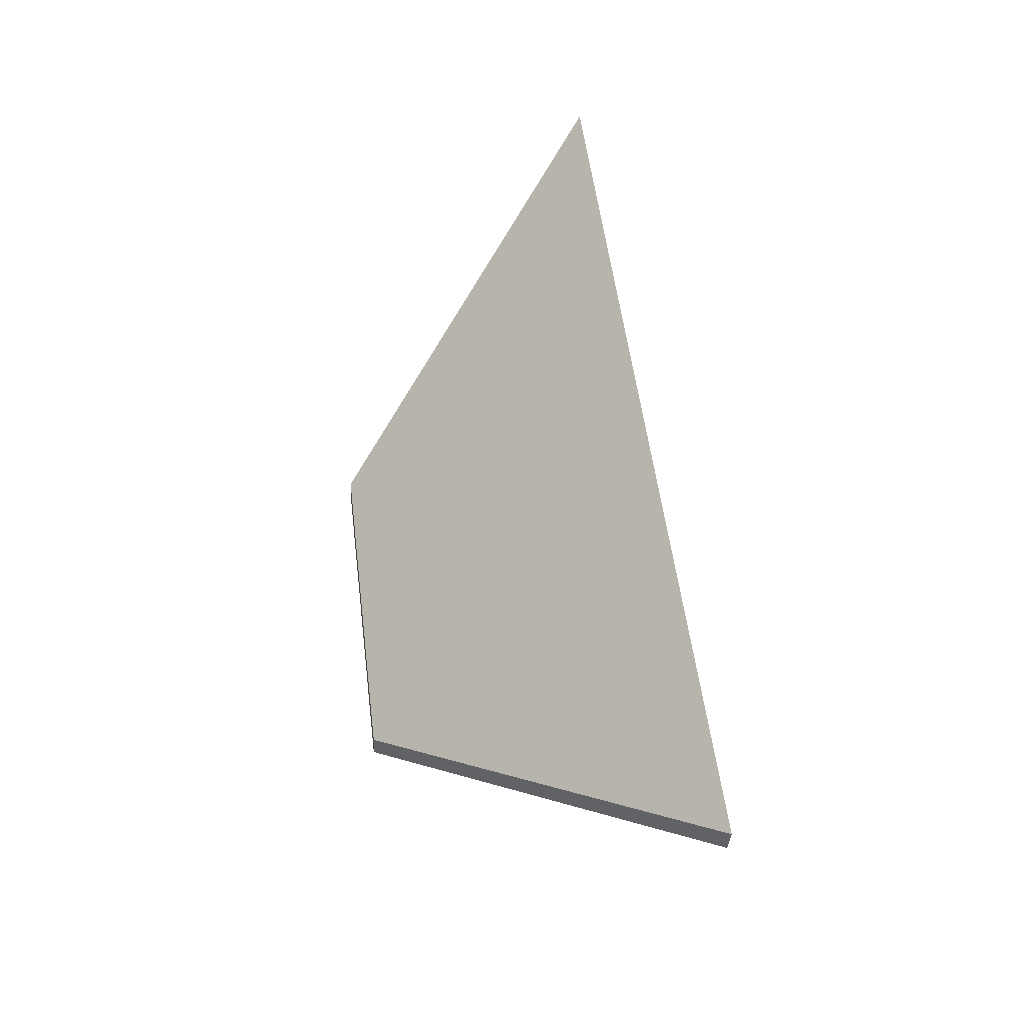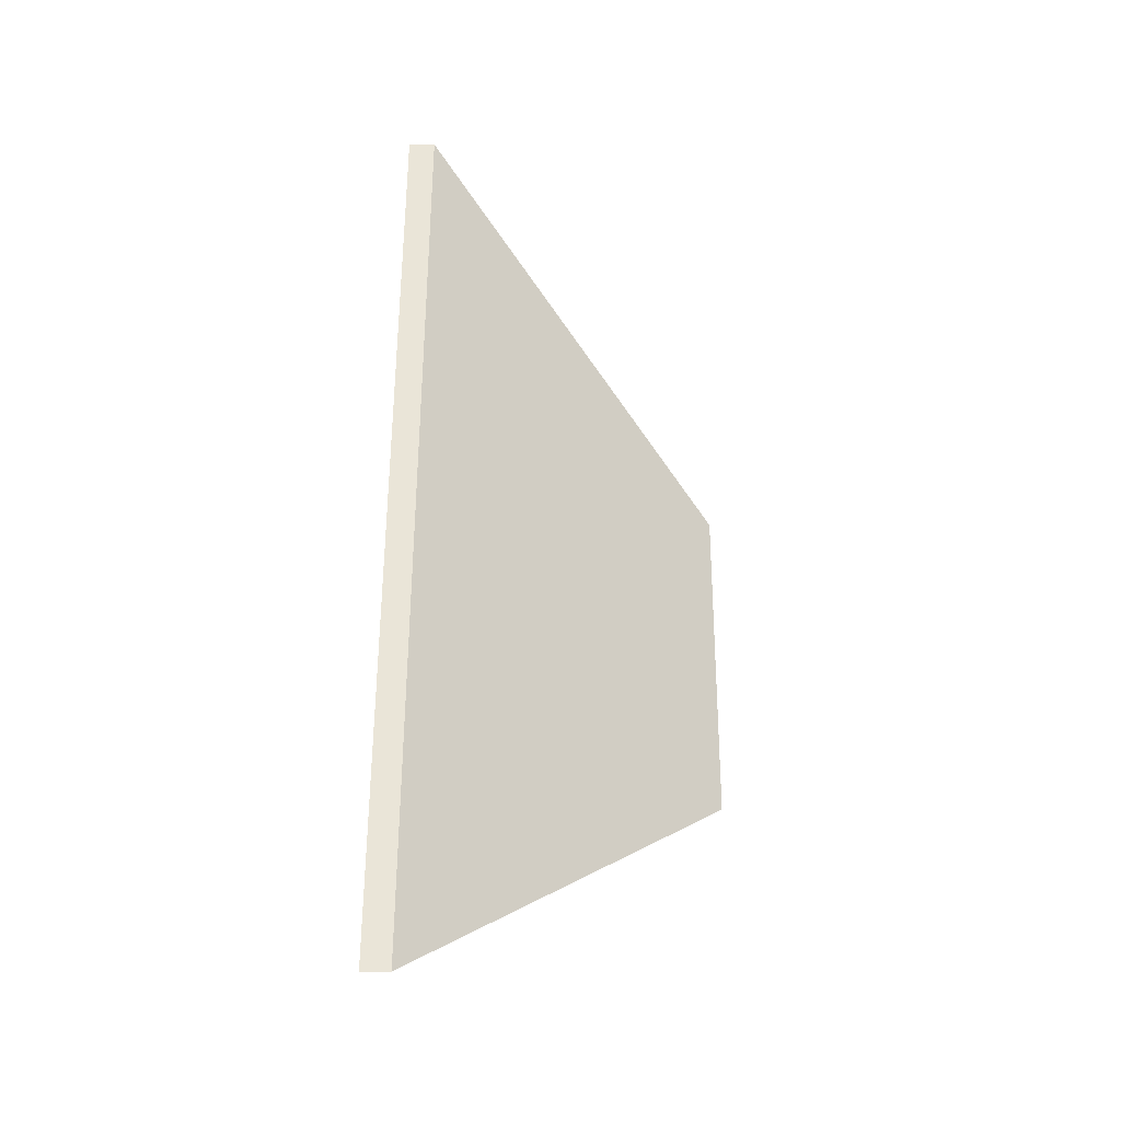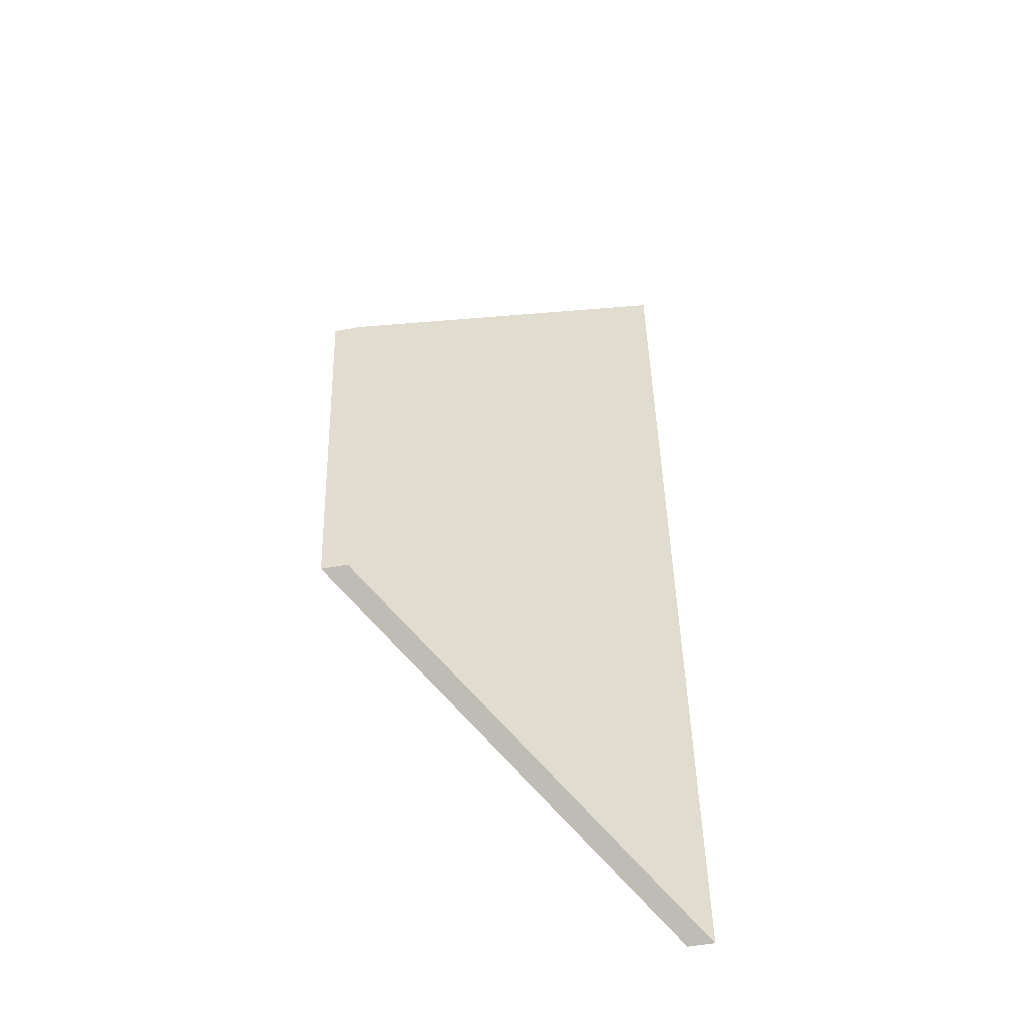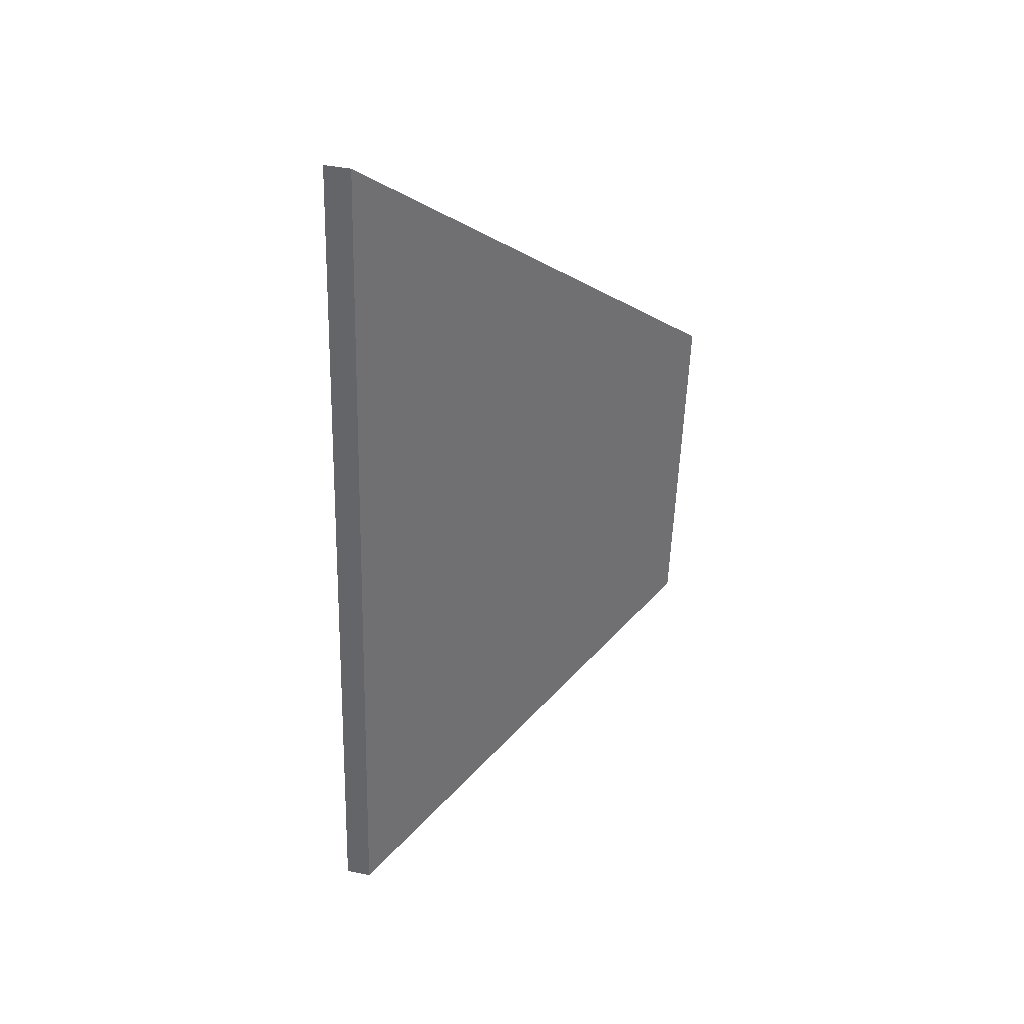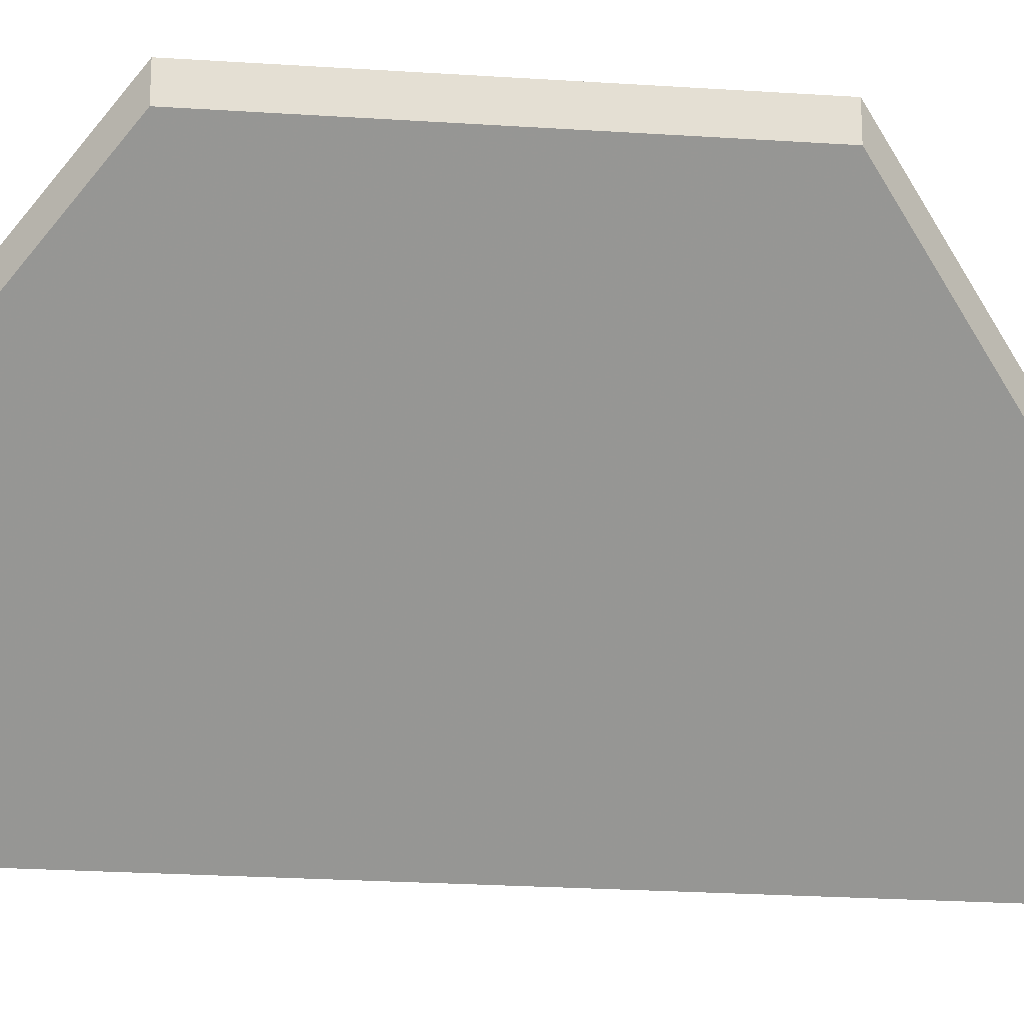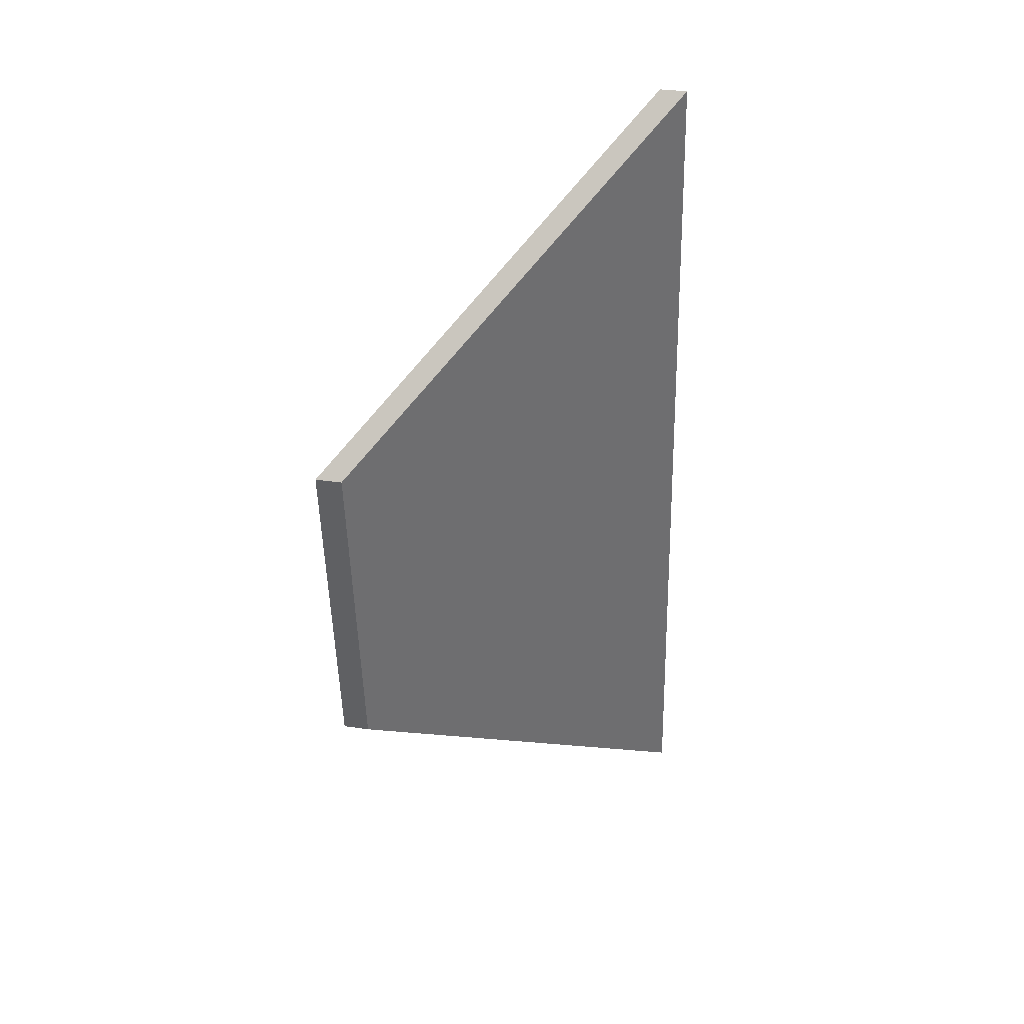
<metadata>
{"format":"obj","ext":"obj","renderer":"f3d","projection":"perspective","resolution":1024,"background":"white","views":[{"elev":-36.6,"azim":-3.4,"up":"+Z"},{"elev":-26.2,"azim":91.6,"up":"+Z"},{"elev":-50.2,"azim":-78.4,"up":"+Z"},{"elev":43.4,"azim":103.5,"up":"+Z"},{"elev":-22.6,"azim":-103.7,"up":"+Y"},{"elev":32.5,"azim":-78.2,"up":"+Z"}]}
</metadata>
<code>
v -6.056 0.1598 -4.326
v -6.045 0.1598 -4.418
v -6.077 0.1886 -4.393
v -6.081 0.1886 -4.359
v -6.056 0.1572 -4.326
v -6.081 0.186 -4.359
v -6.077 0.186 -4.393
v -6.045 0.1572 -4.418
v -6.081 0.186 -4.359
v -6.056 0.1572 -4.326
v -6.056 0.1598 -4.326
v -6.081 0.1886 -4.359
v -6.077 0.186 -4.393
v -6.081 0.186 -4.359
v -6.081 0.1886 -4.359
v -6.077 0.1886 -4.393
v -6.045 0.1572 -4.418
v -6.077 0.186 -4.393
v -6.077 0.1886 -4.393
v -6.045 0.1598 -4.418
v -6.056 0.1572 -4.326
v -6.045 0.1572 -4.418
v -6.045 0.1598 -4.418
v -6.056 0.1598 -4.326
f 1 2 3
f 1 3 4
f 5 6 7
f 5 7 8
f 9 10 11
f 9 11 12
f 13 14 15
f 13 15 16
f 17 18 19
f 17 19 20
f 21 22 23
f 21 23 24

</code>
